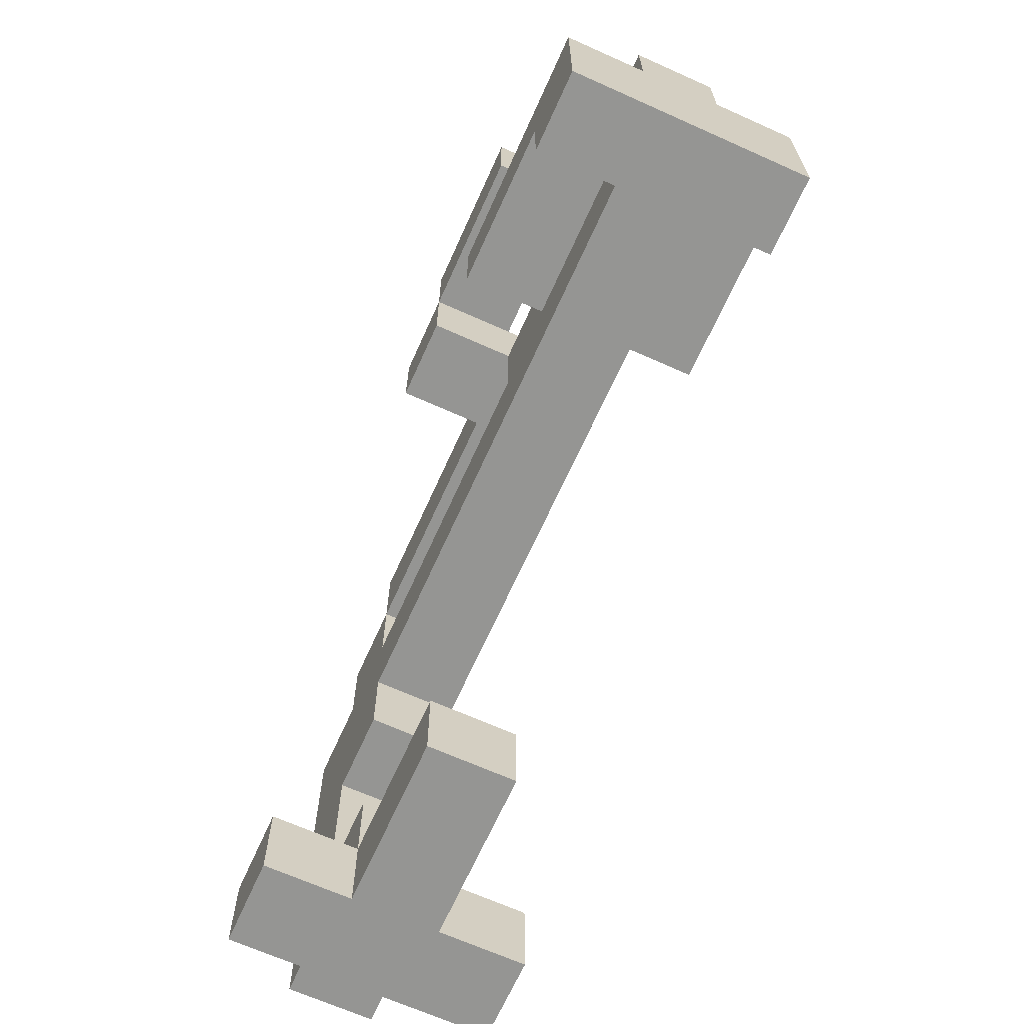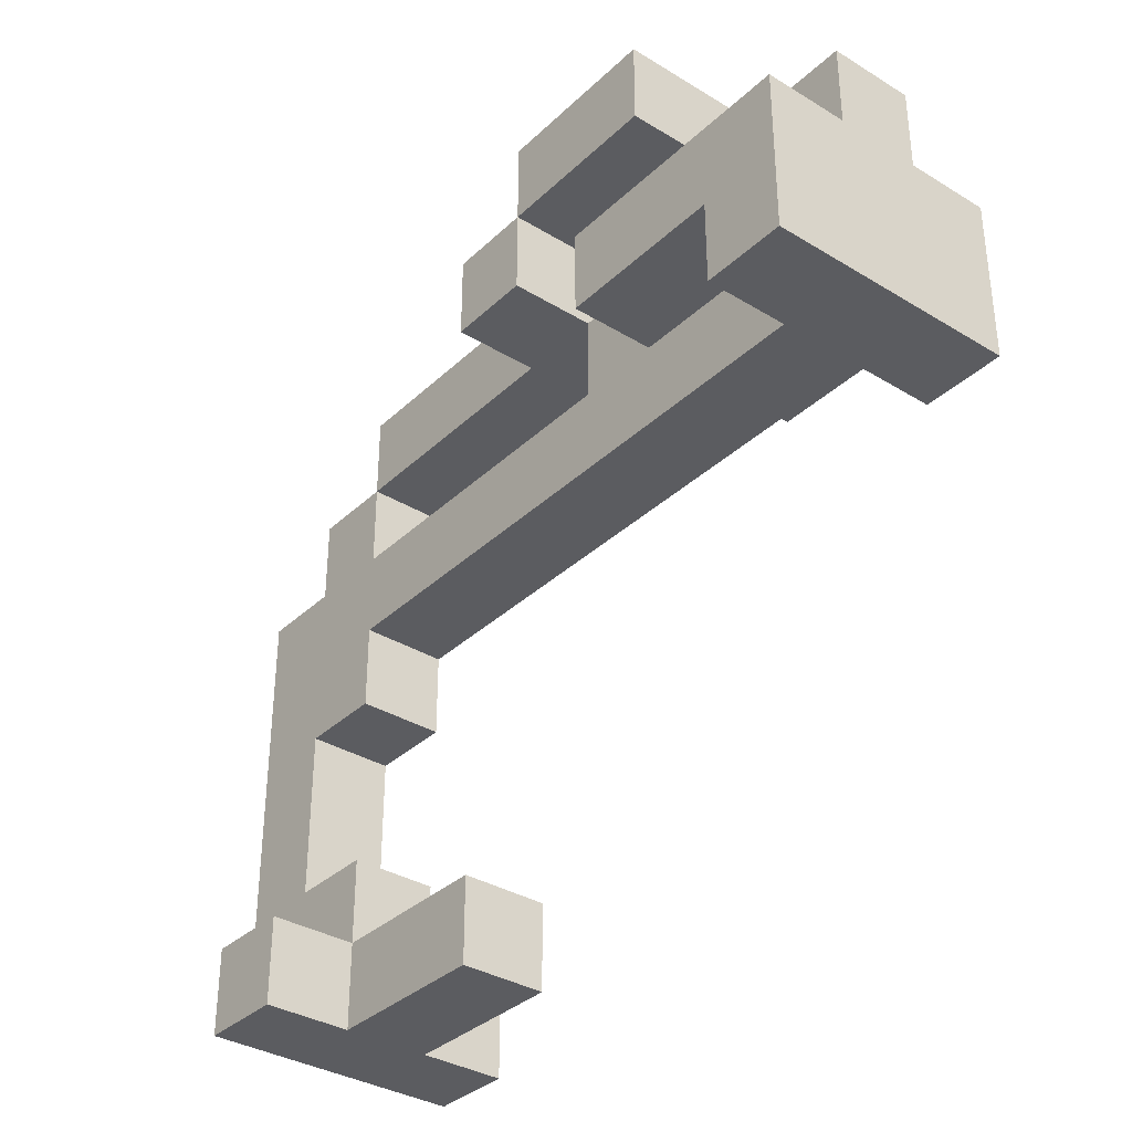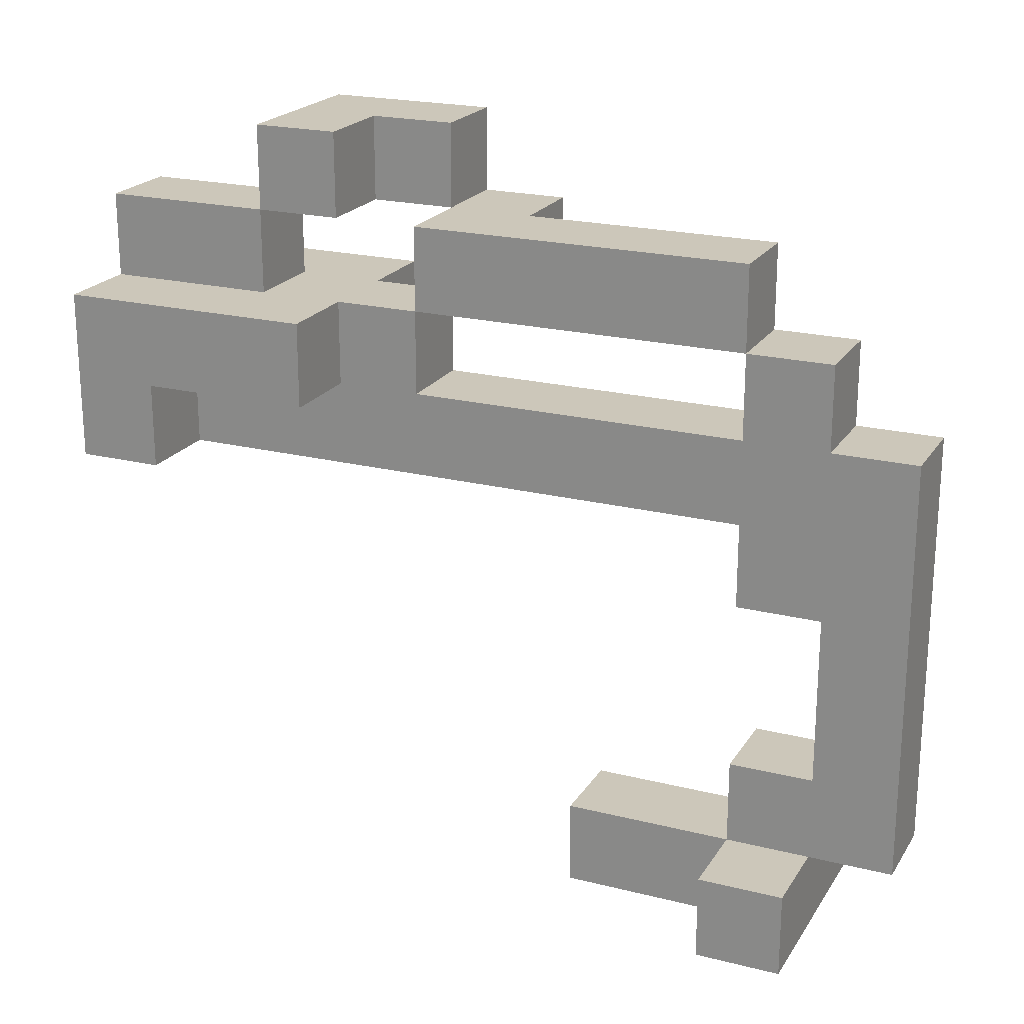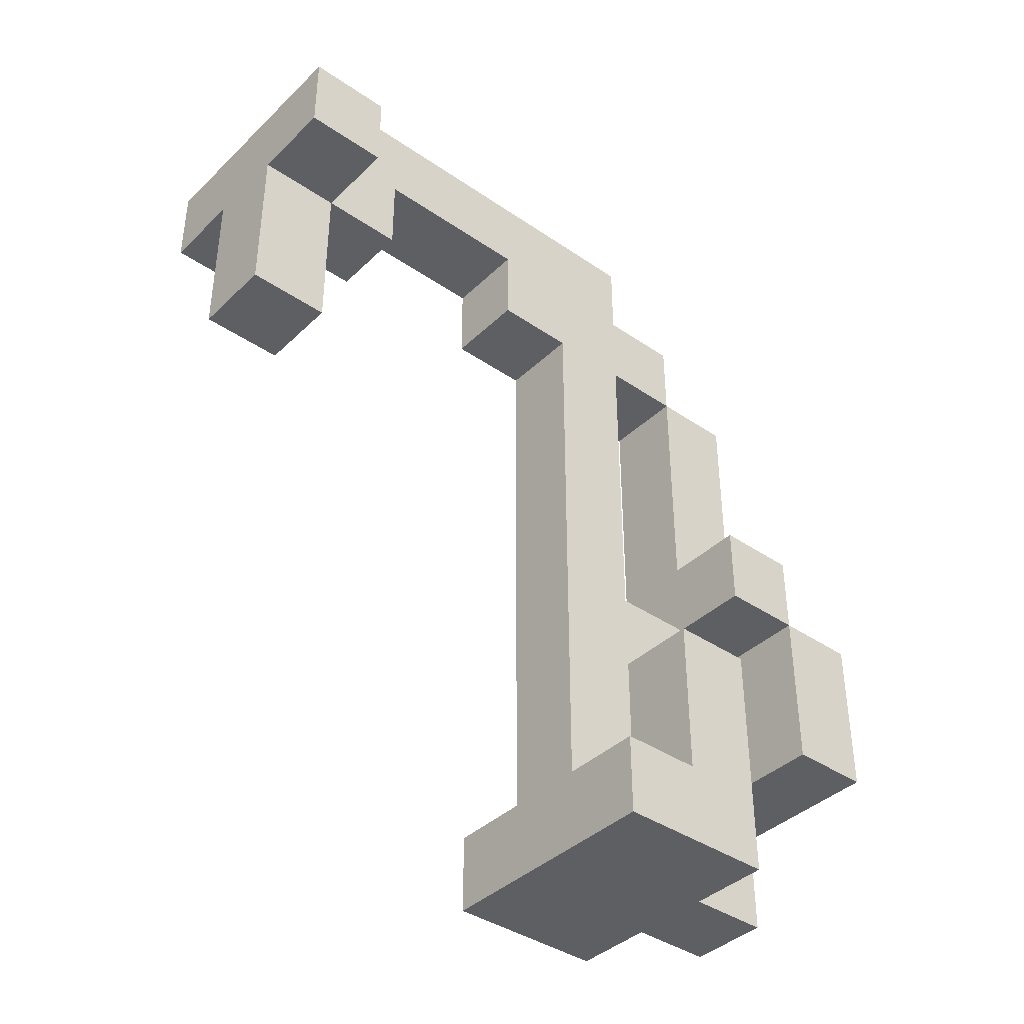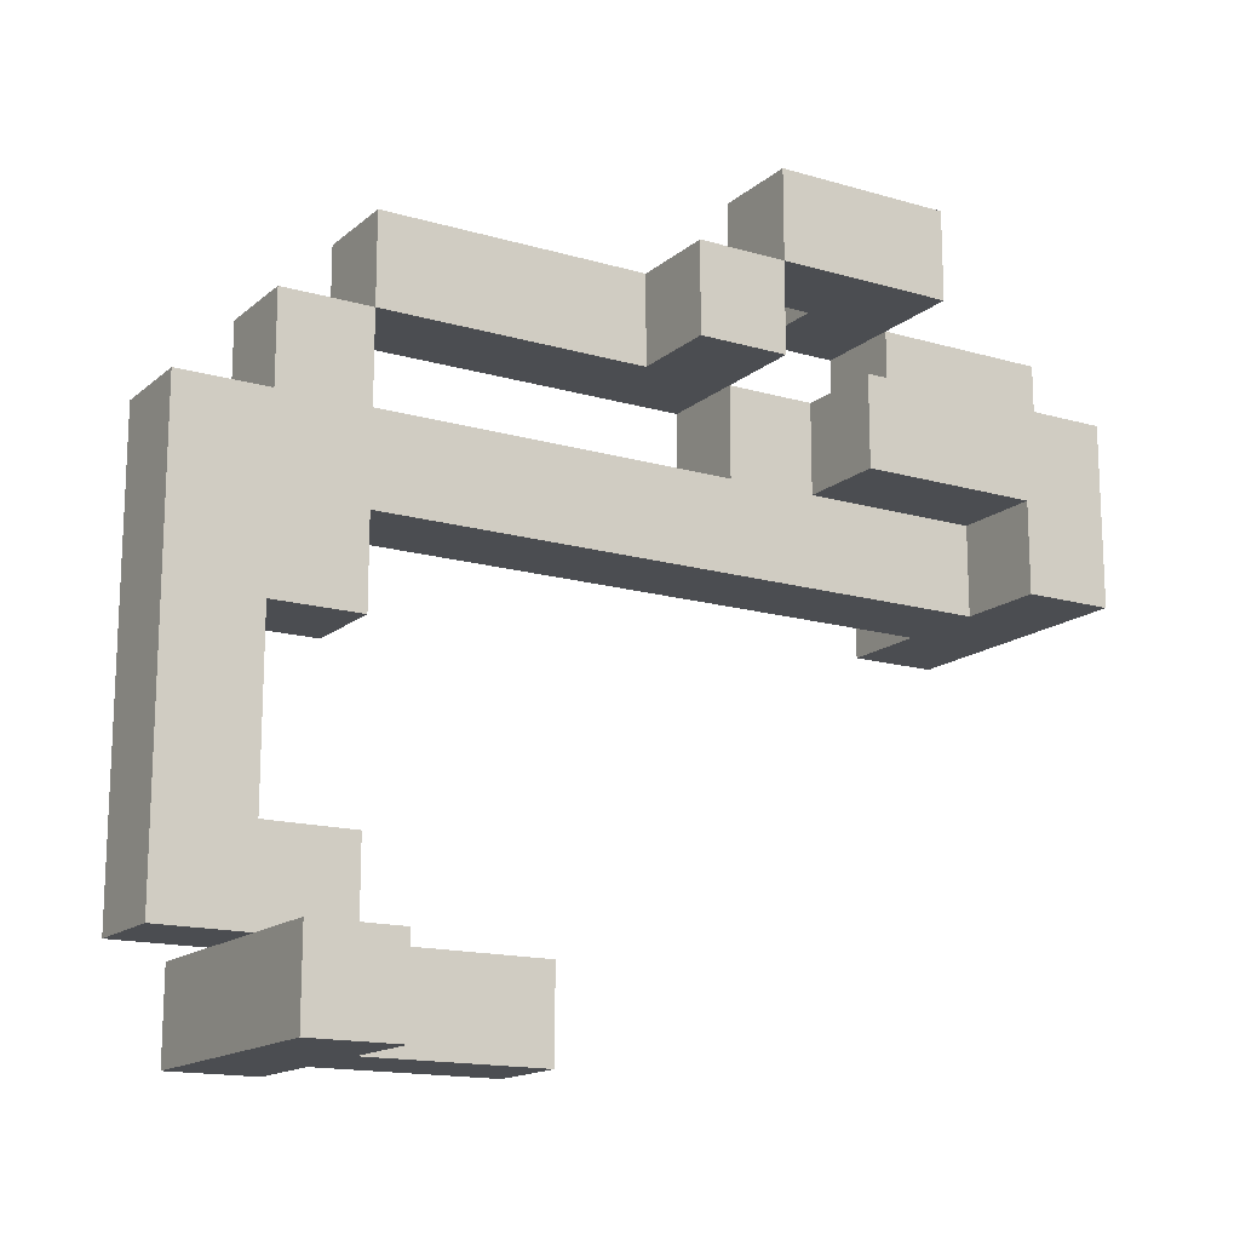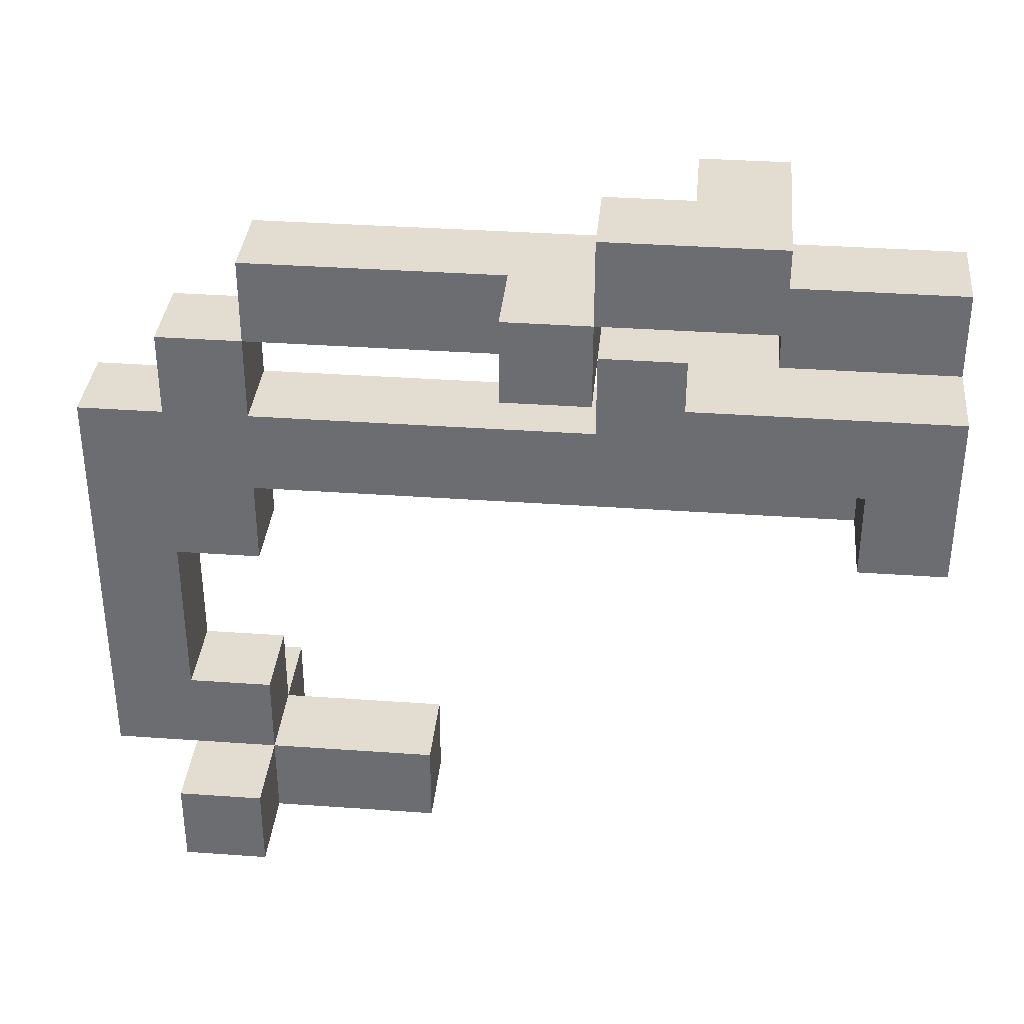
<metadata>
{"format":"obj","ext":"obj","renderer":"f3d","projection":"perspective","resolution":1024,"background":"white","views":[{"elev":-67.3,"azim":-24.2,"up":"+Z"},{"elev":-34.9,"azim":-39.1,"up":"+Z"},{"elev":21.4,"azim":114.0,"up":"+Z"},{"elev":-39.5,"azim":-130.4,"up":"+Y"},{"elev":-15.6,"azim":-121.4,"up":"+Z"},{"elev":35.3,"azim":-84.6,"up":"+Z"}]}
</metadata>
<code>
o printer
v -0.2 0.7 0.7
v -0.2 0.7 0.5
v -0.2 0.8 0.6
v -0.2 0.8 0.5
v -0.2 0.9 0.9
v -0.2 0.9 0.8
v -0.2 1 0.7
v -0.2 1 0.6
v -0.2 1.1 0.9
v -0.2 1.1 0.8
v -0.2 1.1 0.7
v -0.2 1.2 0.8
v -0.2 1.2 0.7
v -0.2 1.5 0.1
v -0.2 1.5 0
v -0.2 1.6 0.1
v -0.2 1.6 0
v -0.1 0.7 0.8
v -0.1 0.7 0.7
v -0.1 0.8 0.8
v -0.1 0.8 0.7
v -0.1 0.8 0.6
v -0.1 0.8 0.5
v -0.1 0.9 0.8
v -0.1 0.9 0.7
v -0.1 1 0.7
v -0.1 1 0.6
v -0.1 1.1 0.7
v -0.1 1.1 0.6
v -0.1 1.2 0.8
v -0.1 1.2 0.7
v -0.1 1.3 0.1
v -0.1 1.3 0
v -0.1 1.4 0.1
v -0.1 1.4 0
v -0.1 1.5 0.8
v -0.1 1.5 0.7
v -0.1 1.5 0.6
v -0.1 1.5 0.5
v -0.1 1.5 0.4
v -0.1 1.5 0.2
v -0.1 1.5 0.1
v -0.1 1.5 0
v -0.1 1.6 0.7
v -0.1 1.6 0.6
v -0.1 1.6 0.5
v -0.1 1.6 0.4
v -0.1 1.6 0.2
v -0.1 1.6 0.1
v -0.1 1.7 0.6
v -0.1 1.7 0.5
v -0.1 1.7 0.1
v -0.1 1 0.9
v -0.1 1 0.8
v -0.1 1.1 0.9
v -0.1 1.1 0.8
v 0 0.7 0.8
v 0 0.7 0.7
v 0 0.8 0.8
v 0 0.8 0.7
v 0 0.8 0.6
v 0 0.8 0.5
v 0 0.9 0.9
v 0 0.9 0.8
v 0 0.9 0.7
v 0 1 0.9
v 0 1 0.8
v 0 1 0.7
v 0 1 0.6
v 0 1.1 0.8
v 0 1.1 0.7
v 0 1.1 0.6
v 0 1.3 0.1
v 0 1.3 0
v 0 1.4 0.1
v 0 1.4 0
v 0 1.5 0.8
v 0 1.5 0.7
v 0 1.5 0.6
v 0 1.5 0.5
v 0 1.5 0.4
v 0 1.5 0.2
v 0 1.5 0.1
v 0 1.5 0
v 0 1.6 0.7
v 0 1.6 0.6
v 0 1.6 0.5
v 0 1.6 0.4
v 0 1.6 0.2
v 0 1.6 0.1
v 0 1.7 0.6
v 0 1.7 0.5
v 0 1.7 0.1
v 0.1 0.7 0.7
v 0.1 0.7 0.5
v 0.1 0.8 0.6
v 0.1 0.8 0.5
v 0.1 1 0.7
v 0.1 1 0.6
v 0.1 1.5 0.1
v 0.1 1.5 0
v 0.1 1.6 0.1
v 0.1 1.6 0
v -0.2 0.9 0.9
v -0.2 1.1 0.9
v -0.1 1 0.9
v -0.1 1.1 0.9
v 0 0.9 0.9
v 0 1 0.9
v -0.2 1.1 0.8
v -0.2 1.2 0.8
v -0.1 0.7 0.8
v -0.1 0.8 0.8
v -0.1 0.9 0.8
v -0.1 1.1 0.8
v -0.1 1.2 0.8
v -0.1 1.5 0.8
v 0 0.7 0.8
v 0 0.8 0.8
v 0 0.9 0.8
v 0 1.1 0.8
v 0 1.5 0.8
v -0.2 0.7 0.7
v -0.2 1 0.7
v -0.1 0.7 0.7
v -0.1 0.8 0.7
v -0.1 0.9 0.7
v -0.1 1 0.7
v -0.1 1.1 0.7
v -0.1 1.5 0.7
v -0.1 1.6 0.7
v 0 0.7 0.7
v 0 0.8 0.7
v 0 0.9 0.7
v 0 1 0.7
v 0 1.1 0.7
v 0 1.5 0.7
v 0 1.6 0.7
v 0.1 0.7 0.7
v 0.1 1 0.7
v -0.1 1.1 0.6
v -0.1 1.5 0.6
v -0.1 1.6 0.6
v -0.1 1.7 0.6
v 0 1.1 0.6
v 0 1.5 0.6
v 0 1.6 0.6
v 0 1.7 0.6
v -0.1 1.5 0.2
v -0.1 1.6 0.2
v 0 1.5 0.2
v 0 1.6 0.2
v -0.2 1.5 0.1
v -0.2 1.6 0.1
v -0.1 1.3 0.1
v -0.1 1.4 0.1
v -0.1 1.5 0.1
v -0.1 1.6 0.1
v 0 1.3 0.1
v 0 1.4 0.1
v 0 1.5 0.1
v 0 1.6 0.1
v 0.1 1.5 0.1
v 0.1 1.6 0.1
v -0.2 0.9 0.8
v -0.2 1.1 0.8
v -0.1 0.9 0.8
v -0.1 1 0.8
v -0.1 1.1 0.8
v 0 0.9 0.8
v 0 1 0.8
v -0.2 1.1 0.7
v -0.2 1.2 0.7
v -0.1 1.1 0.7
v -0.1 1.2 0.7
v -0.1 1.5 0.7
v 0 1.1 0.7
v 0 1.5 0.7
v -0.2 0.8 0.6
v -0.2 1 0.6
v -0.1 0.8 0.6
v -0.1 1 0.6
v 0 0.8 0.6
v 0 1 0.6
v 0.1 0.8 0.6
v 0.1 1 0.6
v -0.2 0.7 0.5
v -0.2 0.8 0.5
v -0.1 0.8 0.5
v -0.1 1.5 0.5
v 0 0.8 0.5
v 0 1.5 0.5
v 0.1 0.7 0.5
v 0.1 0.8 0.5
v -0.1 1.5 0.4
v -0.1 1.6 0.4
v 0 1.5 0.4
v 0 1.6 0.4
v -0.1 1.6 0.1
v -0.1 1.7 0.1
v 0 1.6 0.1
v 0 1.7 0.1
v -0.2 1.5 0
v -0.2 1.6 0
v -0.1 1.3 0
v -0.1 1.4 0
v -0.1 1.5 0
v 0 1.3 0
v 0 1.4 0
v 0 1.5 0
v 0.1 1.5 0
v 0.1 1.6 0
v -0.1 0.7 0.8
v 0 0.7 0.8
v -0.2 0.7 0.7
v -0.1 0.7 0.7
v 0 0.7 0.7
v 0.1 0.7 0.7
v -0.2 0.7 0.5
v 0.1 0.7 0.5
v -0.2 0.9 0.9
v 0 0.9 0.9
v -0.2 0.9 0.8
v -0.1 0.9 0.8
v 0 0.9 0.8
v -0.2 1.1 0.8
v -0.1 1.1 0.8
v 0 1.1 0.8
v -0.2 1.1 0.7
v -0.1 1.1 0.7
v 0 1.1 0.7
v -0.1 1.3 0.1
v 0 1.3 0.1
v -0.1 1.3 0
v 0 1.3 0
v -0.1 1.5 0.7
v 0 1.5 0.7
v -0.1 1.5 0.6
v 0 1.5 0.6
v -0.1 1.5 0.5
v 0 1.5 0.5
v -0.1 1.5 0.4
v 0 1.5 0.4
v -0.1 1.5 0.2
v 0 1.5 0.2
v -0.2 1.5 0.1
v -0.1 1.5 0.1
v 0 1.5 0.1
v 0.1 1.5 0.1
v -0.2 1.5 0
v -0.1 1.5 0
v 0 1.5 0
v 0.1 1.5 0
v -0.1 1.6 0.4
v 0 1.6 0.4
v -0.1 1.6 0.2
v 0 1.6 0.2
v -0.2 0.8 0.6
v -0.1 0.8 0.6
v 0 0.8 0.6
v 0.1 0.8 0.6
v -0.2 0.8 0.5
v -0.1 0.8 0.5
v 0 0.8 0.5
v 0.1 0.8 0.5
v -0.1 0.9 0.8
v 0 0.9 0.8
v -0.1 0.9 0.7
v 0 0.9 0.7
v -0.1 1 0.9
v 0 1 0.9
v -0.1 1 0.8
v 0 1 0.8
v -0.2 1 0.7
v -0.1 1 0.7
v 0 1 0.7
v 0.1 1 0.7
v -0.2 1 0.6
v -0.1 1 0.6
v 0 1 0.6
v 0.1 1 0.6
v -0.2 1.1 0.9
v -0.1 1.1 0.9
v -0.2 1.1 0.8
v -0.1 1.1 0.8
v -0.1 1.1 0.7
v 0 1.1 0.7
v -0.1 1.1 0.6
v 0 1.1 0.6
v -0.2 1.2 0.8
v -0.1 1.2 0.8
v -0.2 1.2 0.7
v -0.1 1.2 0.7
v -0.1 1.5 0.8
v 0 1.5 0.8
v -0.1 1.5 0.7
v 0 1.5 0.7
v -0.1 1.6 0.7
v 0 1.6 0.7
v -0.1 1.6 0.6
v 0 1.6 0.6
v -0.2 1.6 0.1
v -0.1 1.6 0.1
v 0 1.6 0.1
v 0.1 1.6 0.1
v -0.2 1.6 0
v 0.1 1.6 0
v -0.1 1.7 0.6
v 0 1.7 0.6
v -0.1 1.7 0.5
v 0 1.7 0.5
v -0.1 1.7 0.1
v 0 1.7 0.1
f 3 2 1
f 4 2 3
f 7 3 1
f 8 3 7
f 9 6 5
f 10 6 9
f 12 11 10
f 13 11 12
f 16 15 14
f 17 15 16
f 20 19 18
f 21 19 20
f 24 21 20
f 25 21 24
f 27 23 22
f 28 27 26
f 29 23 27
f 29 27 28
f 34 33 32
f 35 33 34
f 36 31 30
f 37 31 36
f 38 23 29
f 39 23 38
f 42 35 34
f 43 35 42
f 44 38 37
f 45 40 39
f 45 38 44
f 45 39 38
f 46 40 45
f 47 40 46
f 48 42 41
f 49 42 48
f 50 46 45
f 51 47 46
f 51 46 50
f 51 49 48
f 51 48 47
f 52 49 51
f 53 54 55
f 55 54 56
f 57 58 59
f 59 58 60
f 59 60 64
f 64 60 65
f 63 64 66
f 66 64 67
f 61 62 69
f 68 69 71
f 69 62 72
f 71 69 72
f 73 74 75
f 75 74 76
f 70 71 77
f 77 71 78
f 72 62 79
f 79 62 80
f 75 76 83
f 83 76 84
f 78 79 85
f 80 81 86
f 85 79 86
f 79 80 86
f 86 81 87
f 87 81 88
f 82 83 89
f 89 83 90
f 86 87 91
f 87 88 92
f 91 87 92
f 89 90 92
f 88 89 92
f 92 90 93
f 94 95 96
f 96 95 97
f 94 96 98
f 98 96 99
f 100 101 102
f 102 101 103
f 106 105 104
f 107 105 106
f 108 106 104
f 109 106 108
f 115 111 110
f 116 111 115
f 118 113 112
f 119 114 113
f 119 113 118
f 120 114 119
f 121 117 116
f 121 116 115
f 122 117 121
f 125 124 123
f 126 124 125
f 127 124 126
f 128 124 127
f 134 128 127
f 135 129 128
f 135 128 134
f 136 129 135
f 137 131 130
f 138 131 137
f 139 134 133
f 139 133 132
f 139 135 134
f 140 135 139
f 145 142 141
f 146 142 145
f 147 144 143
f 148 144 147
f 151 150 149
f 152 150 151
f 157 154 153
f 158 154 157
f 159 156 155
f 160 157 156
f 160 156 159
f 161 157 160
f 163 162 161
f 164 162 163
f 165 166 167
f 167 166 168
f 168 166 169
f 167 168 170
f 170 168 171
f 172 173 174
f 174 173 175
f 174 175 177
f 175 176 177
f 177 176 178
f 179 180 181
f 181 180 182
f 183 184 185
f 185 184 186
f 187 188 189
f 187 189 191
f 189 190 191
f 191 190 192
f 187 191 193
f 193 191 194
f 195 196 197
f 197 196 198
f 199 200 201
f 201 200 202
f 203 204 207
f 205 206 208
f 206 207 209
f 208 206 209
f 207 204 210
f 209 207 210
f 210 204 211
f 211 204 212
f 216 214 213
f 217 214 216
f 219 216 215
f 219 218 217
f 219 217 216
f 220 218 219
f 223 222 221
f 224 222 223
f 225 222 224
f 229 227 226
f 229 228 227
f 230 228 229
f 231 228 230
f 234 233 232
f 235 233 234
f 238 237 236
f 239 237 238
f 242 241 240
f 243 241 242
f 247 245 244
f 248 245 247
f 250 247 246
f 251 247 250
f 252 249 248
f 253 249 252
f 256 255 254
f 257 255 256
f 258 259 262
f 262 259 263
f 260 261 264
f 264 261 265
f 266 267 268
f 268 267 269
f 270 271 272
f 272 271 273
f 274 275 278
f 278 275 279
f 276 277 280
f 280 277 281
f 282 283 284
f 284 283 285
f 286 287 288
f 288 287 289
f 290 291 292
f 292 291 293
f 294 295 296
f 296 295 297
f 298 299 300
f 300 299 301
f 303 304 306
f 304 305 306
f 302 303 306
f 306 305 307
f 308 309 310
f 310 309 311
f 310 311 312
f 312 311 313

</code>
